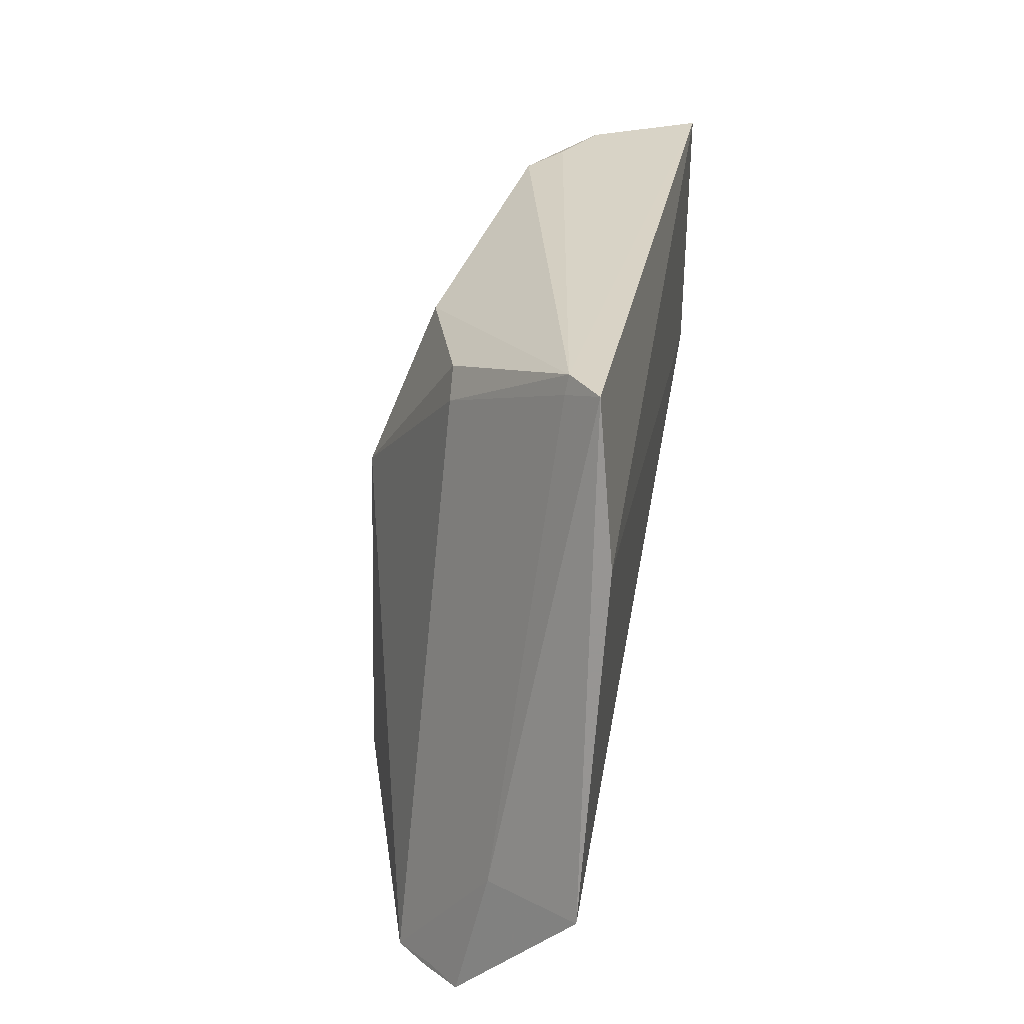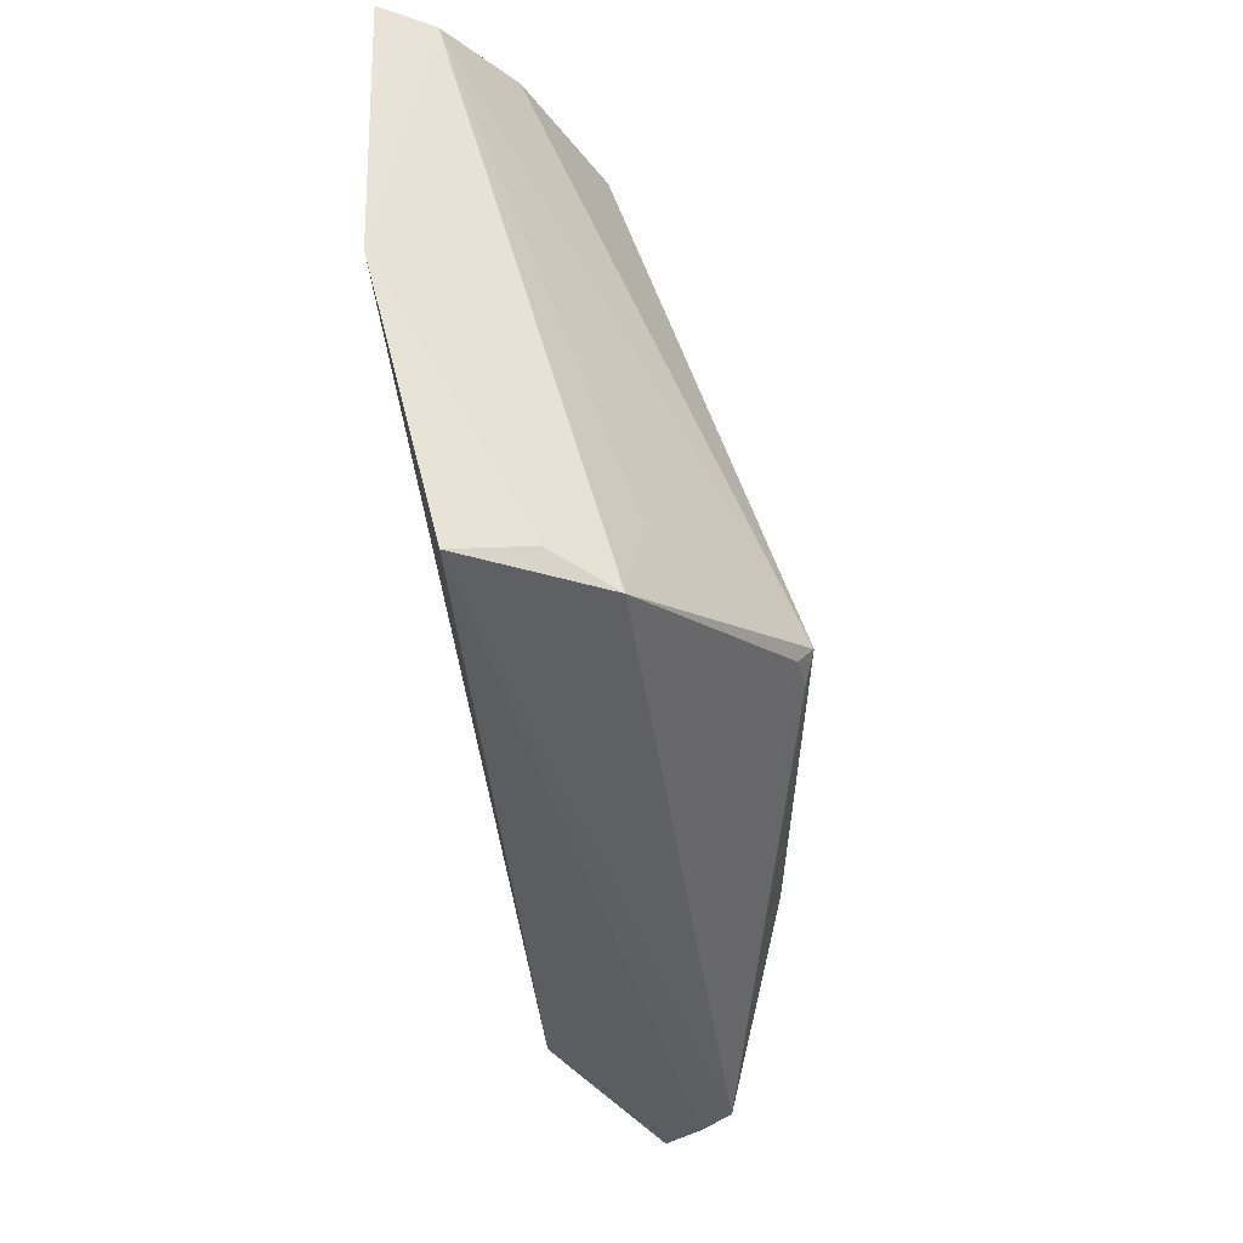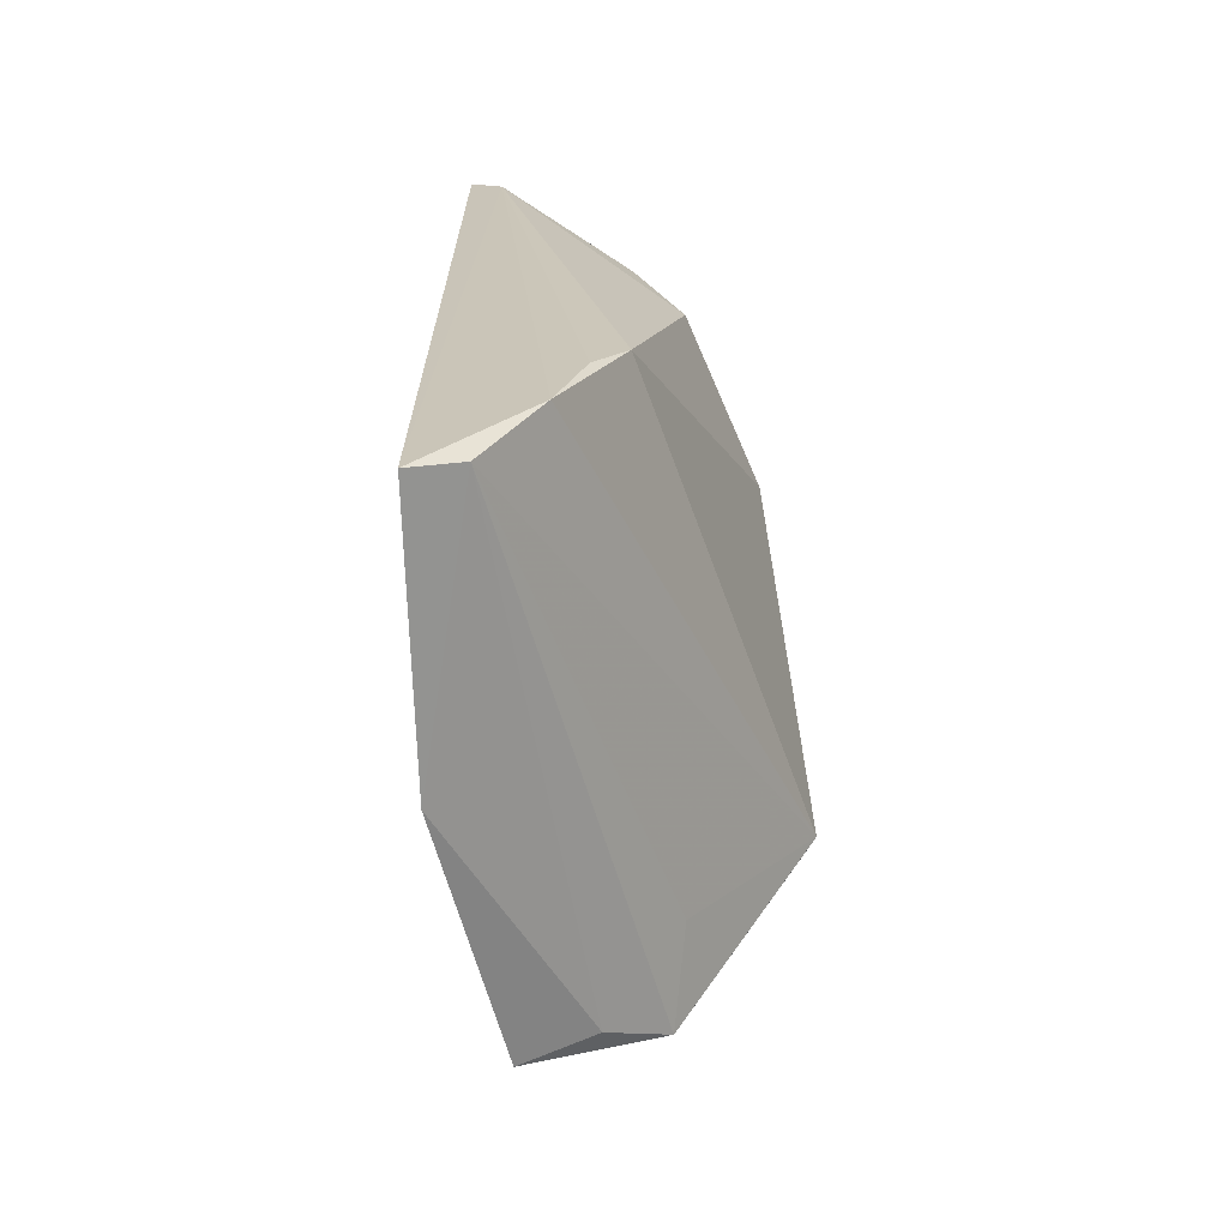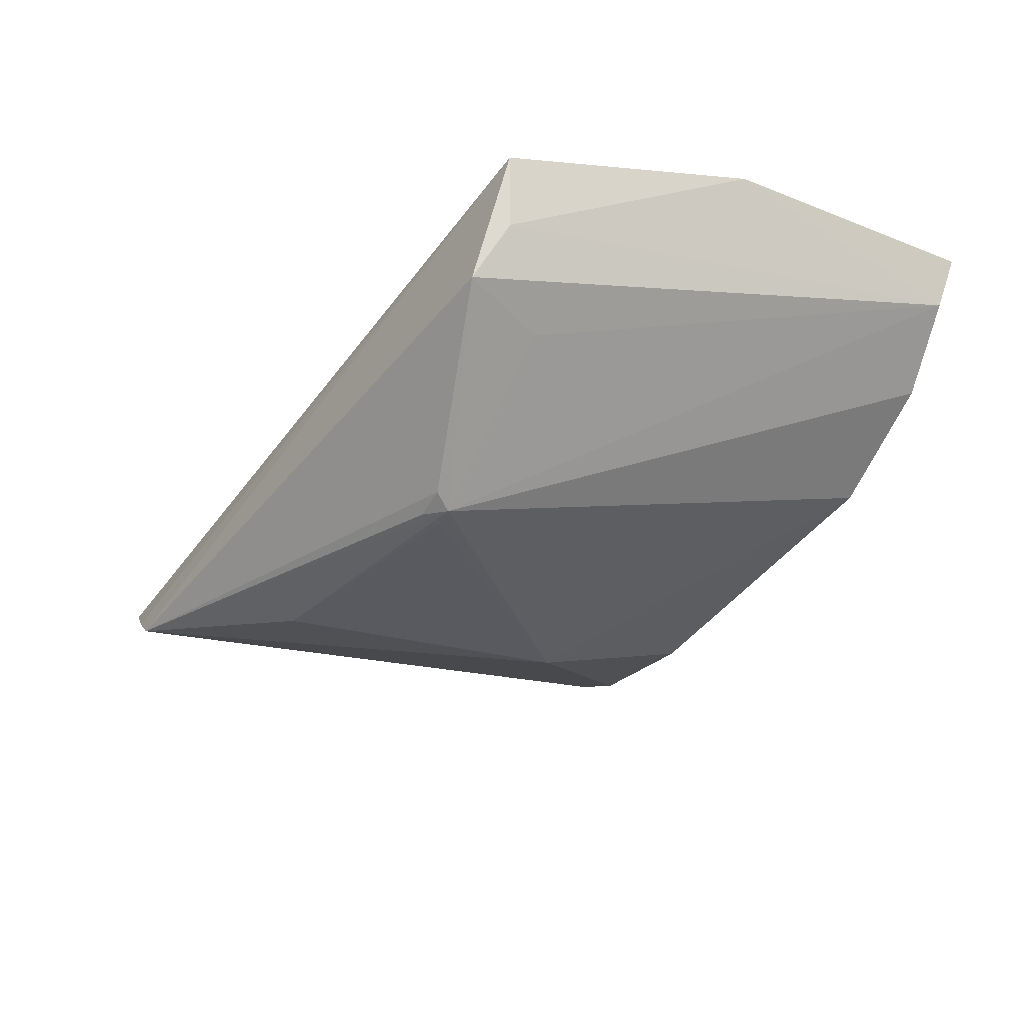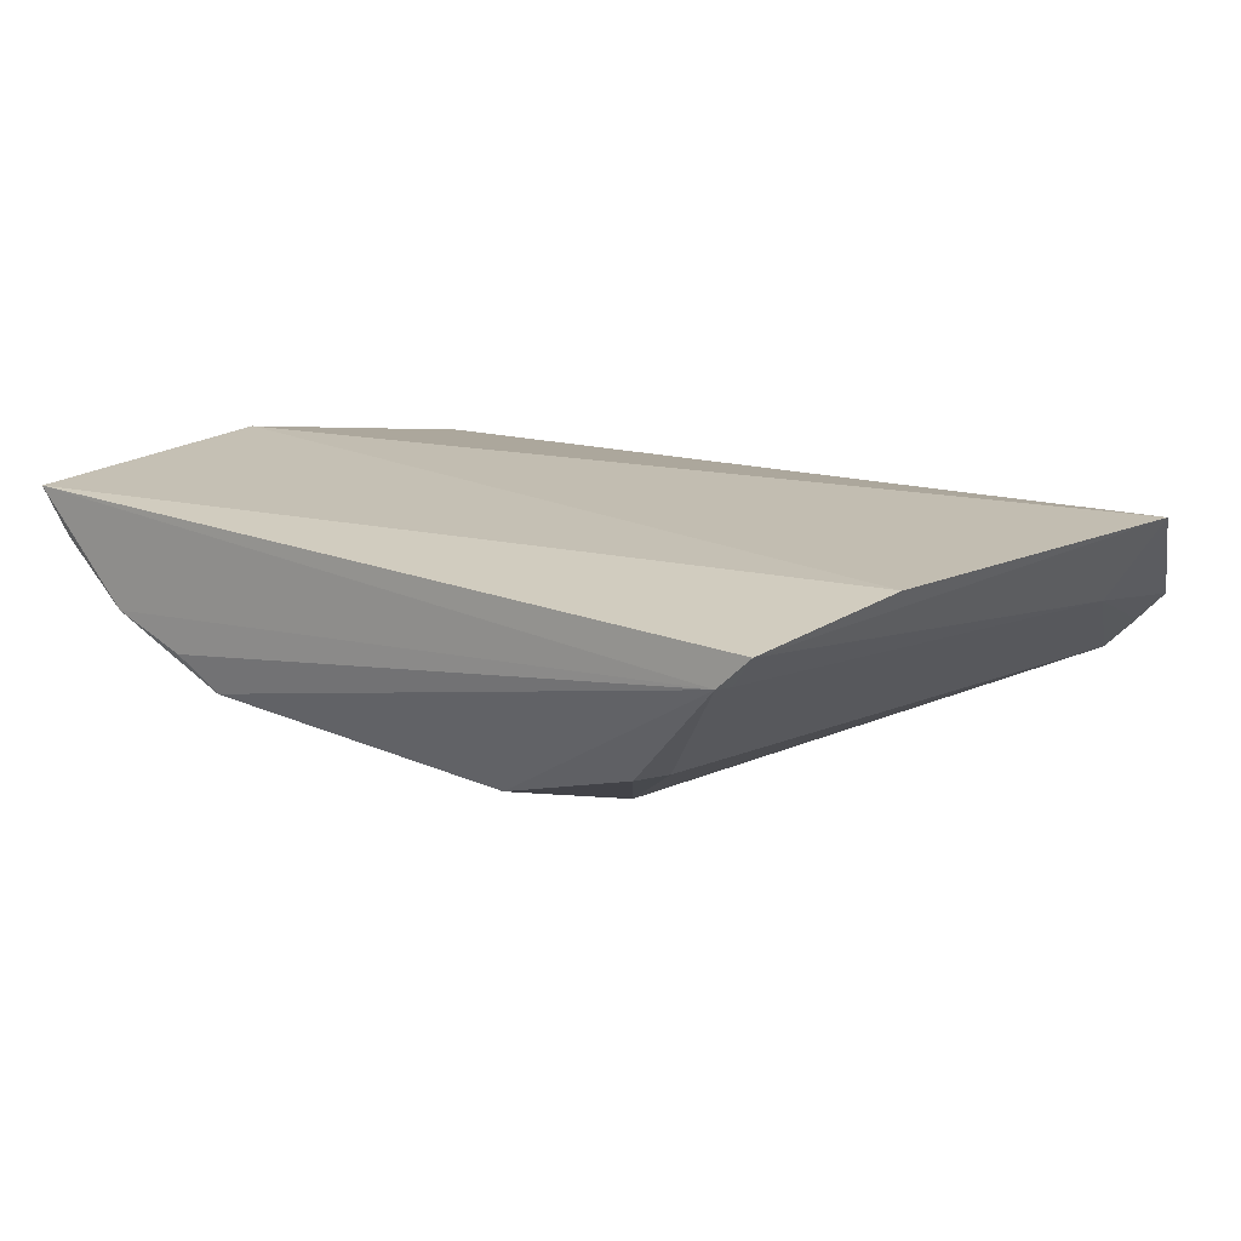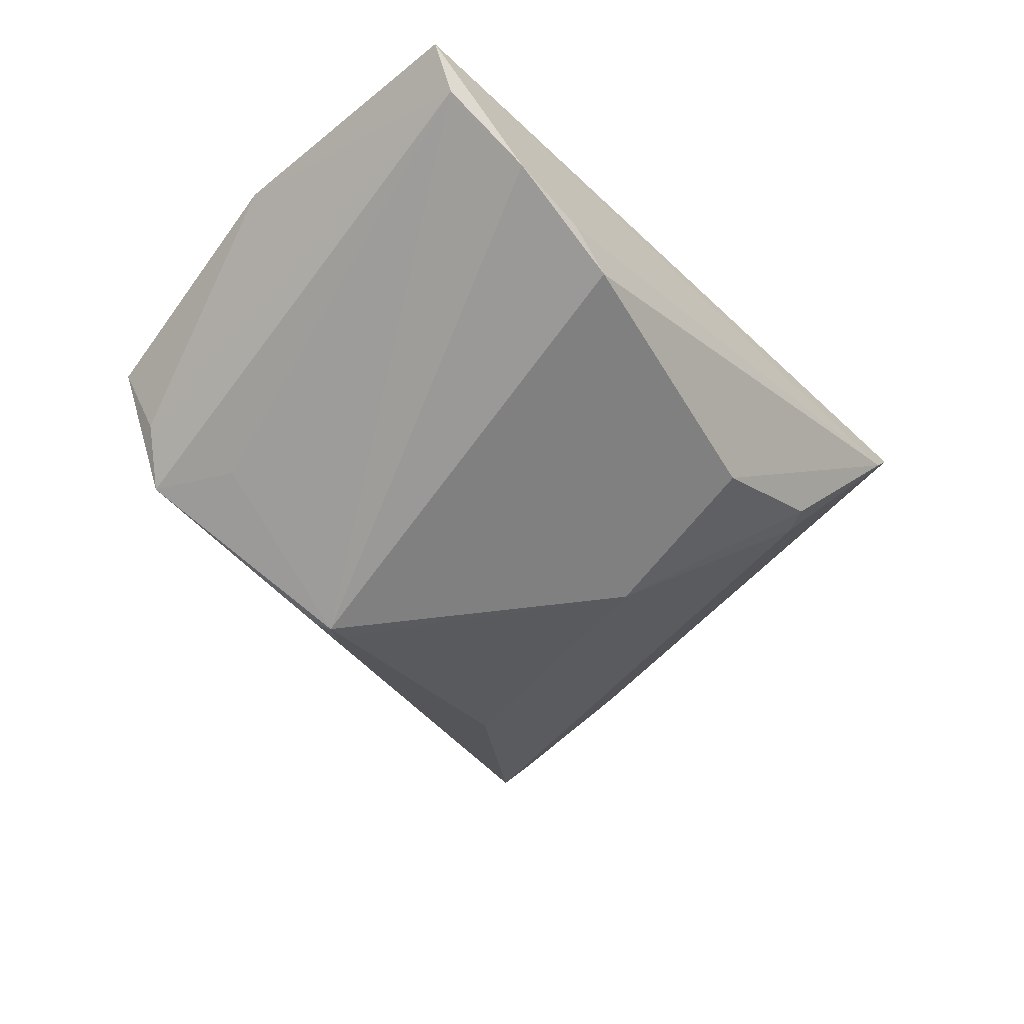
<metadata>
{"format":"obj","ext":"obj","renderer":"f3d","projection":"perspective","resolution":1024,"background":"white","views":[{"elev":21.5,"azim":103.2,"up":"+Z"},{"elev":-31.2,"azim":-78.7,"up":"+Z"},{"elev":27.4,"azim":-85.9,"up":"+Z"},{"elev":-45.0,"azim":-113.3,"up":"+Y"},{"elev":23.3,"azim":43.1,"up":"+Y"},{"elev":-44.3,"azim":-44.8,"up":"+Y"}]}
</metadata>
<code>
v 0.01836 -0.1462 -0.09445
v 0.09922 -0.08083 -0.16
v 0.08395 -0.08047 -0.05338
v -0.1021 -0.09198 -0.038
v -0.0822 -0.1346 -0.1573
v 0.09013 -0.07651 -0.08649
v -0.04705 -0.1242 -0.03938
v 0.06995 -0.1266 -0.1895
v -0.09713 -0.1072 -0.1546
v -0.105 -0.09395 -0.09752
v 0.01812 -0.1306 -0.05758
v -0.05754 -0.1179 -0.03775
v -0.0355 -0.1596 -0.1435
v 0.08591 -0.1025 -0.1609
v 0.05352 -0.1181 -0.06693
v 0.08362 -0.1103 -0.1898
v -0.09021 -0.1223 -0.1515
v 0.07718 -0.08795 -0.05156
v 0.03223 -0.1432 -0.1592
v -0.03768 -0.1568 -0.1471
v -0.07578 -0.1131 -0.03692
v 0.04995 -0.1183 -0.0604
v 0.07624 -0.1192 -0.1901
v -0.09573 -0.1024 -0.03937
v 0.07758 -0.08873 -0.05568
v -0.02985 -0.1584 -0.1435
v -0.02975 -0.1571 -0.1477
v 0.07744 -0.1177 -0.1888
v -0.07342 -0.1362 -0.1384
f 6 3 2
f 6 4 3
f 9 8 5
f 10 6 2
f 10 4 6
f 10 2 9
f 11 7 1
f 13 1 7
f 14 2 3
f 15 1 8
f 15 8 14
f 16 9 2
f 16 2 14
f 17 10 9
f 17 9 5
f 18 7 11
f 18 12 7
f 18 3 4
f 19 13 8
f 19 8 1
f 20 13 5
f 20 5 8
f 21 13 7
f 21 7 12
f 21 18 4
f 21 12 18
f 22 11 1
f 22 1 15
f 22 18 11
f 22 15 18
f 23 8 9
f 23 9 16
f 24 17 5
f 24 4 10
f 24 10 17
f 24 21 4
f 24 13 21
f 25 18 15
f 25 15 14
f 25 14 3
f 25 3 18
f 26 19 1
f 26 1 13
f 26 13 19
f 27 20 8
f 27 8 13
f 27 13 20
f 28 23 16
f 28 16 14
f 28 14 8
f 28 8 23
f 29 24 5
f 29 5 13
f 29 13 24

</code>
